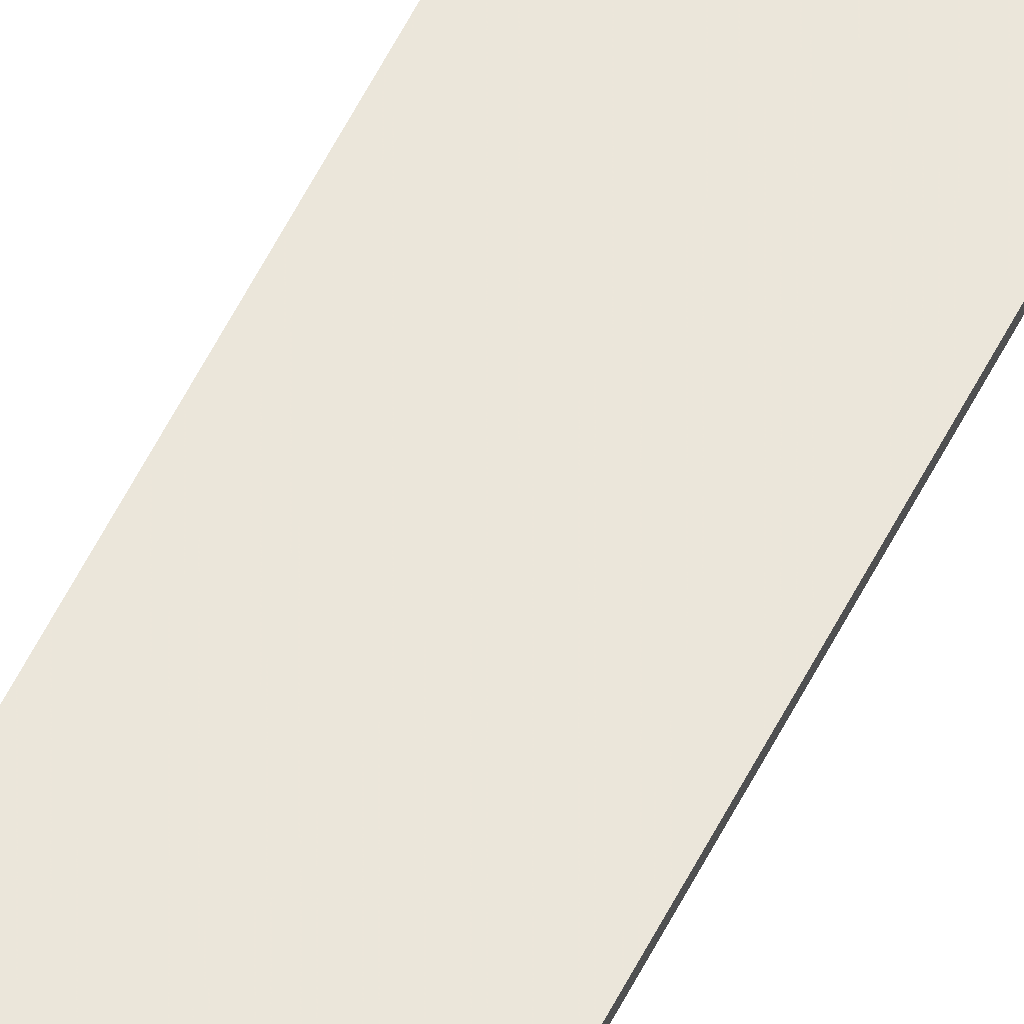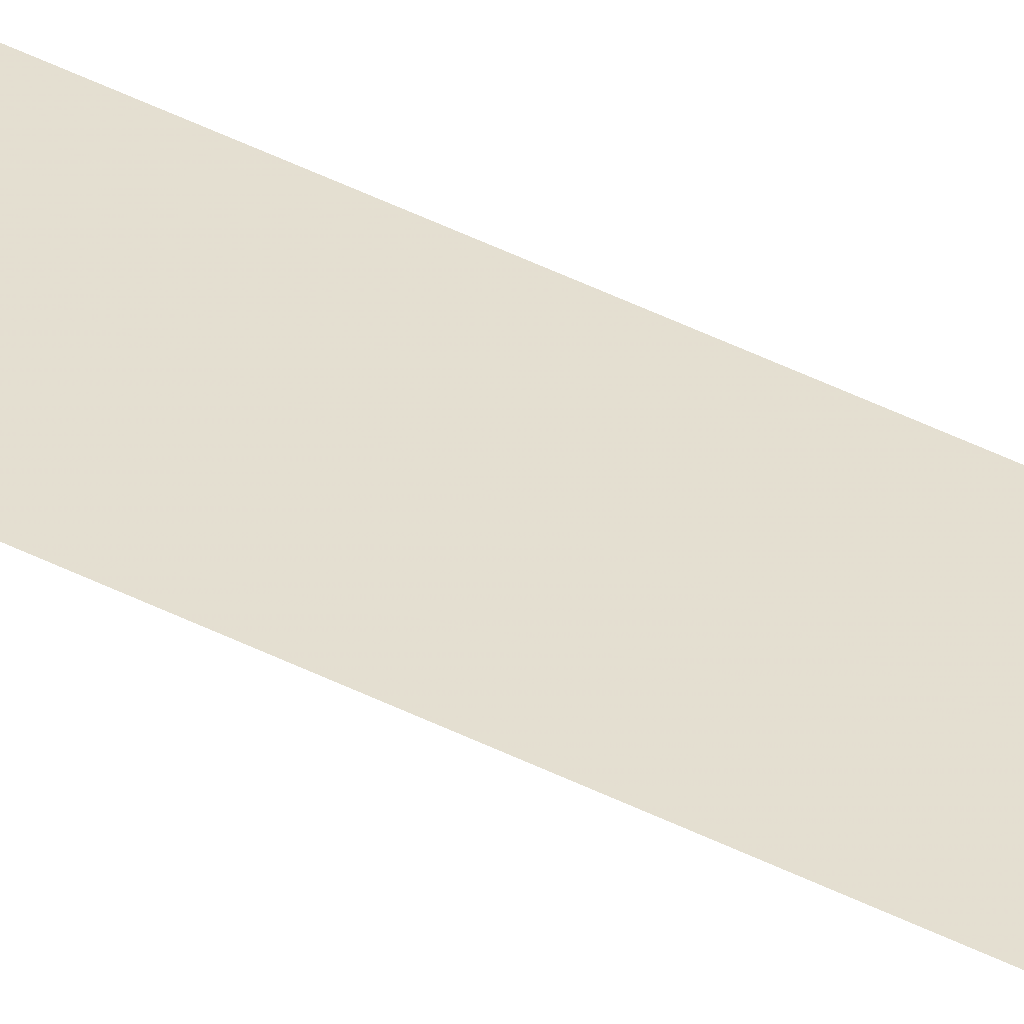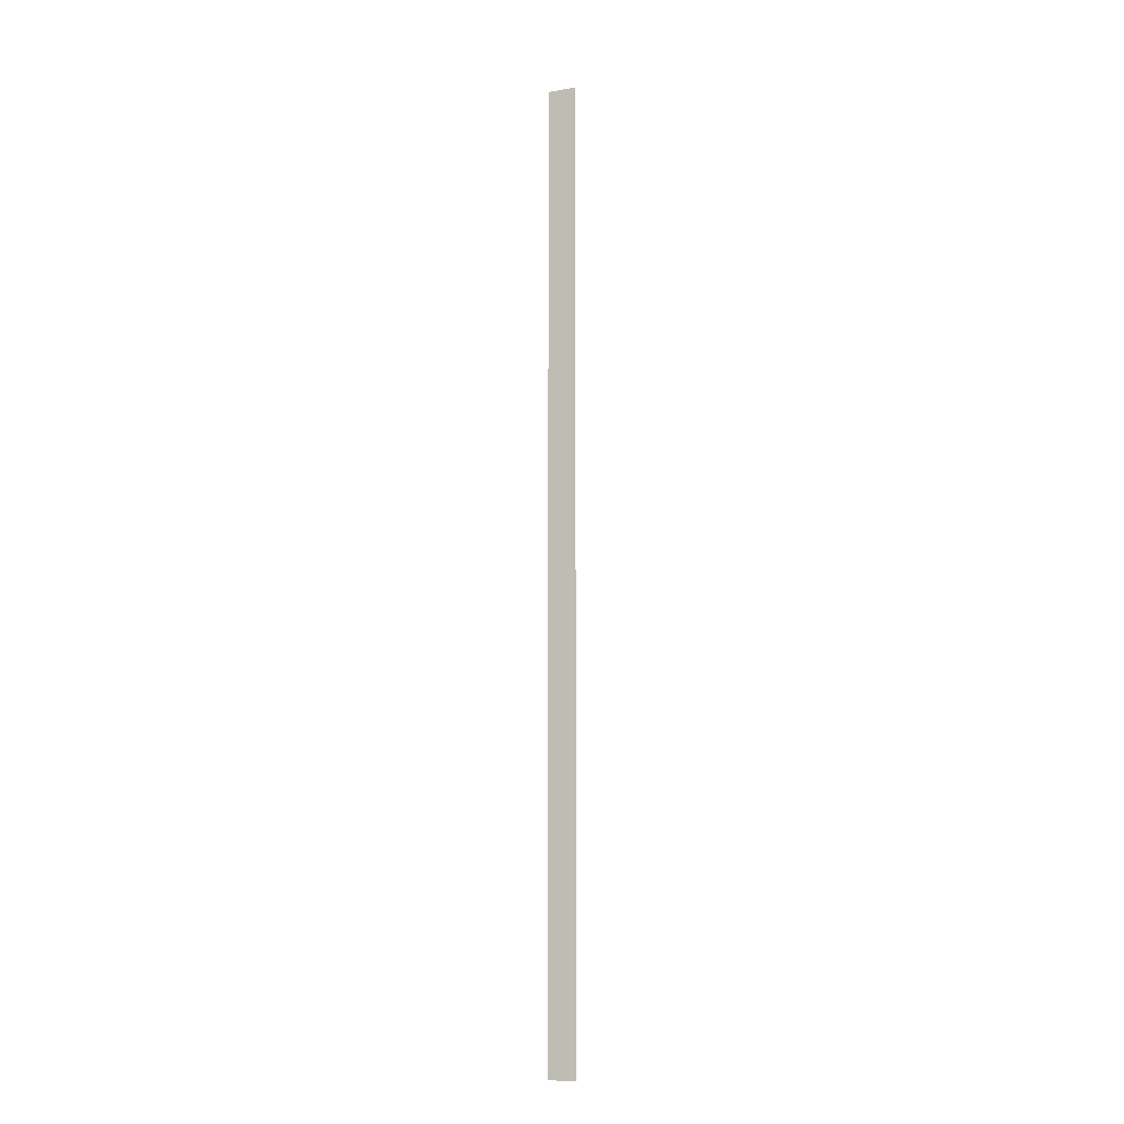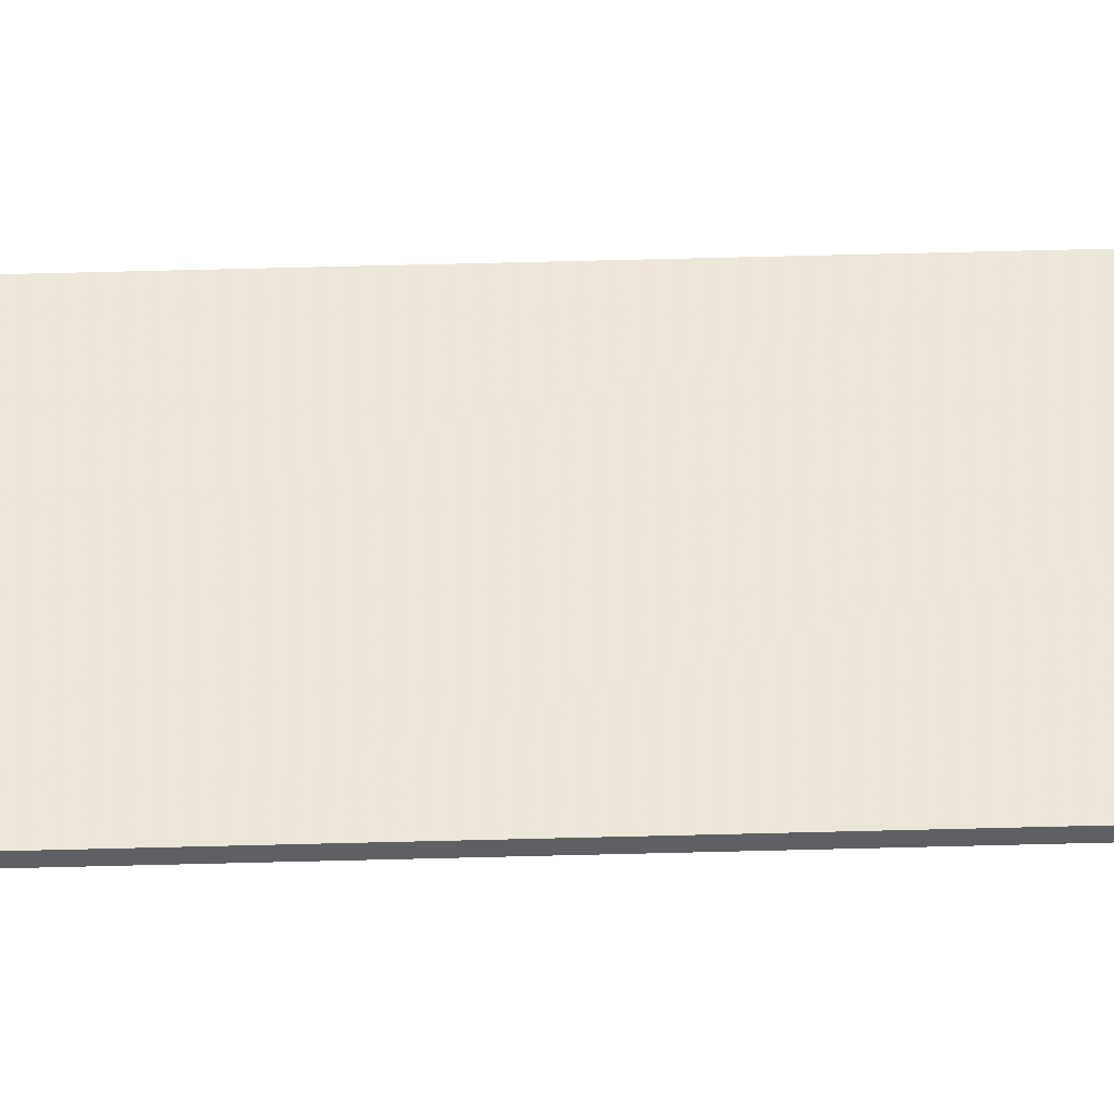
<metadata>
{"format":"obj","ext":"obj","renderer":"f3d","projection":"perspective","resolution":1024,"background":"white","views":[{"elev":55.8,"azim":-154.0,"up":"+Z"},{"elev":37.7,"azim":124.2,"up":"+Z"},{"elev":-10.5,"azim":22.0,"up":"+Y"},{"elev":47.5,"azim":-91.8,"up":"+Z"}]}
</metadata>
<code>
v 4.248 -0.09353 -1.119
v 4.248 -0.09353 -1.119
v 4.249 -0.09353 -1.119
v 4.248 -0.1545 -1.119
v 4.249 -0.1545 -1.119
v 4.248 -0.1545 -1.119
v 4.249 -0.1545 -1.119
v 4.248 -0.1545 -1.119
v 4.248 -0.09353 -1.119
v 4.249 -0.09353 -1.119
v 4.248 -0.1545 -1.119
v 4.249 -0.1545 -1.119
v 4.249 -0.09353 -1.119
v 4.248 -0.09353 -1.119
v 4.248 -0.1545 -1.119
v 4.248 -0.1545 -1.119
v 4.248 -0.09353 -1.119
v 4.248 -0.09353 -1.119
f 1 2 3
f 4 5 6
f 7 8 9
f 7 9 10
f 11 12 13
f 11 13 14
f 15 16 17
f 15 17 18

</code>
